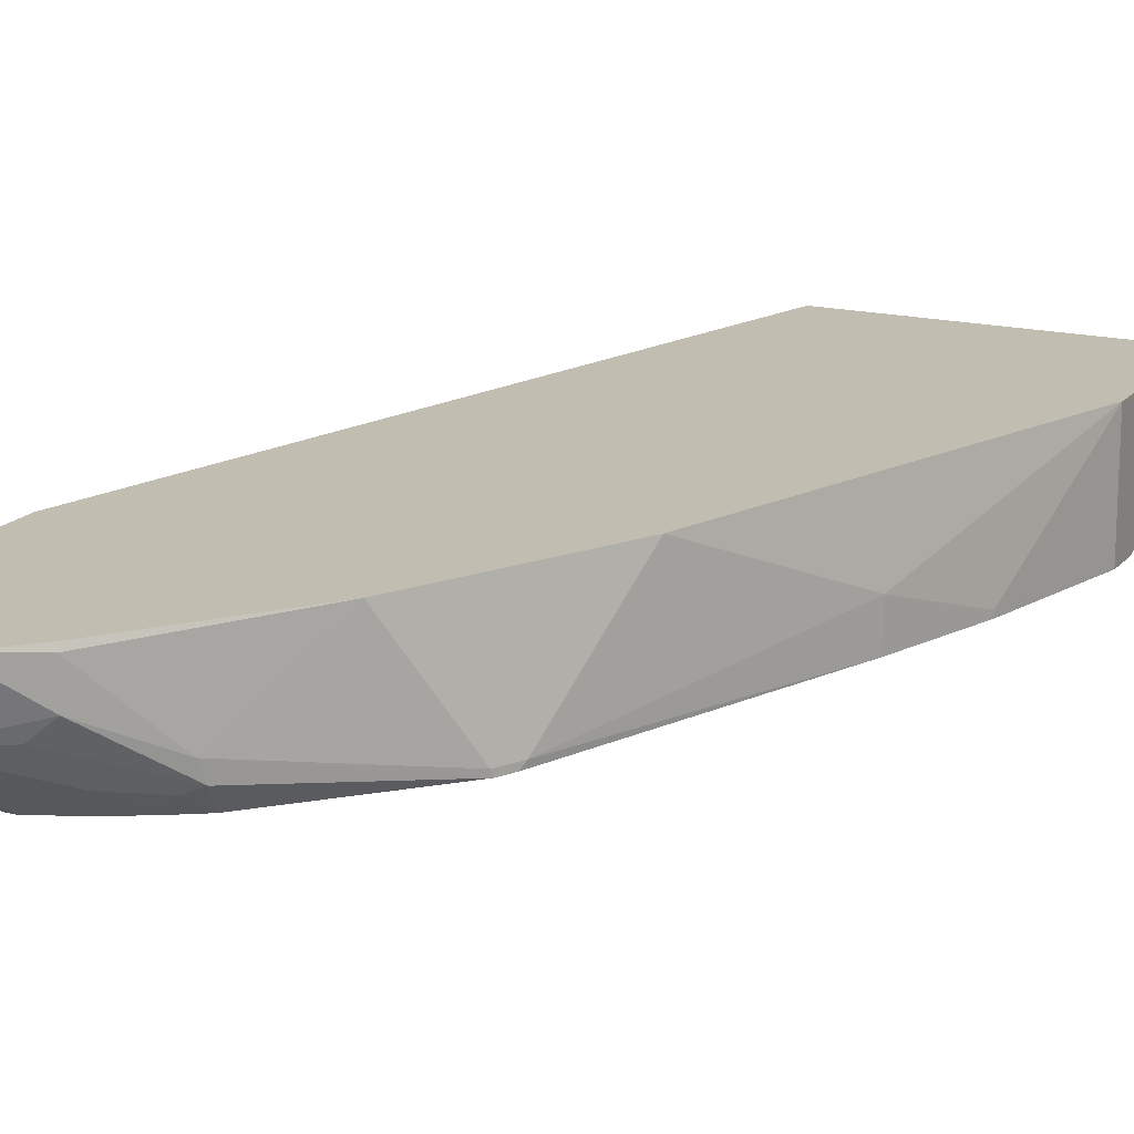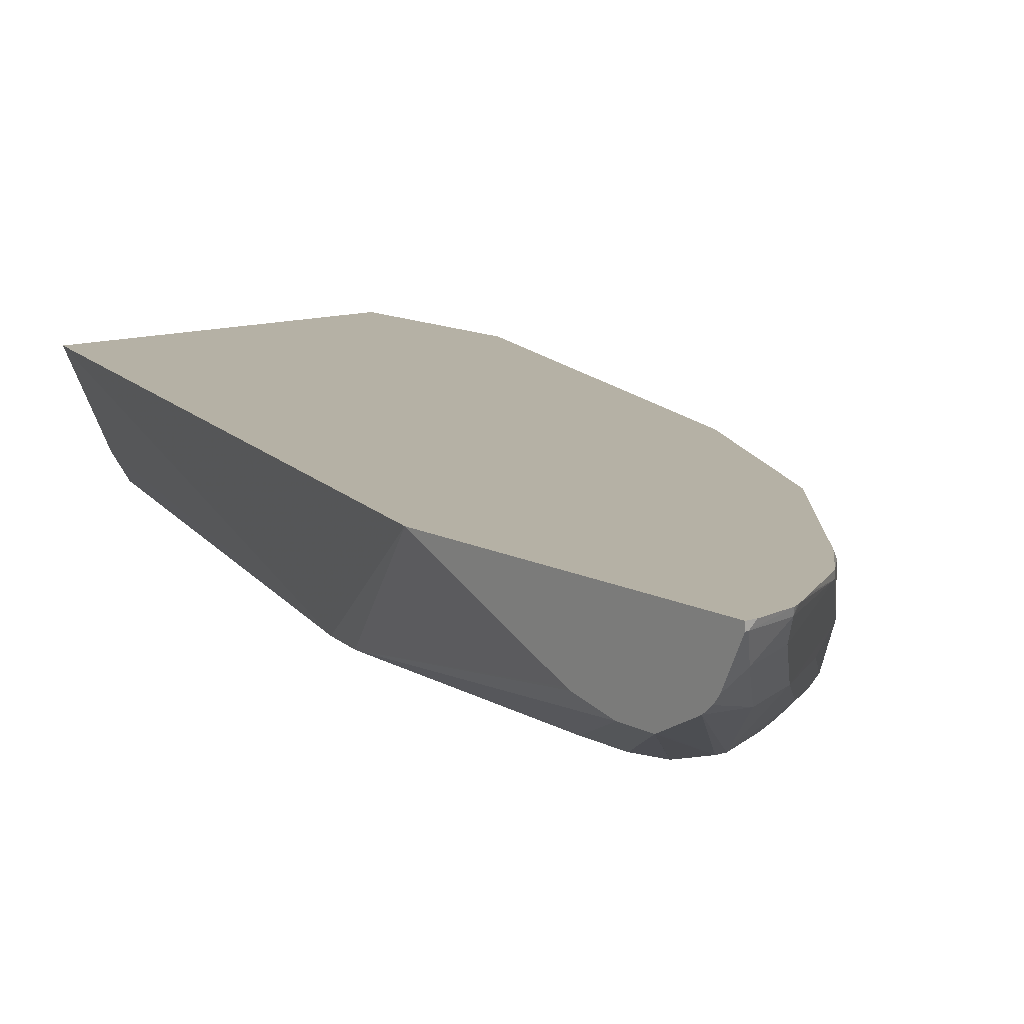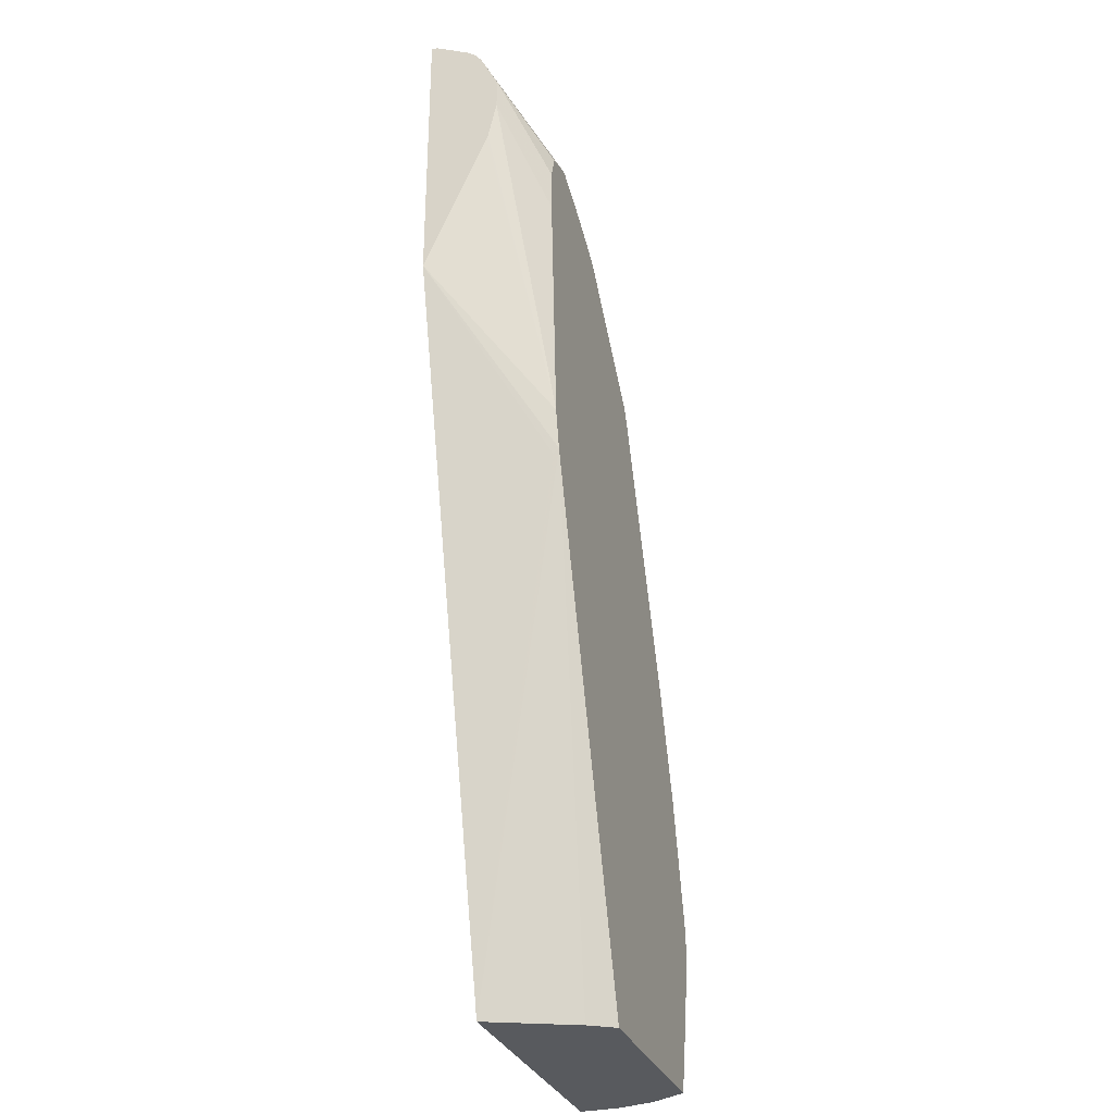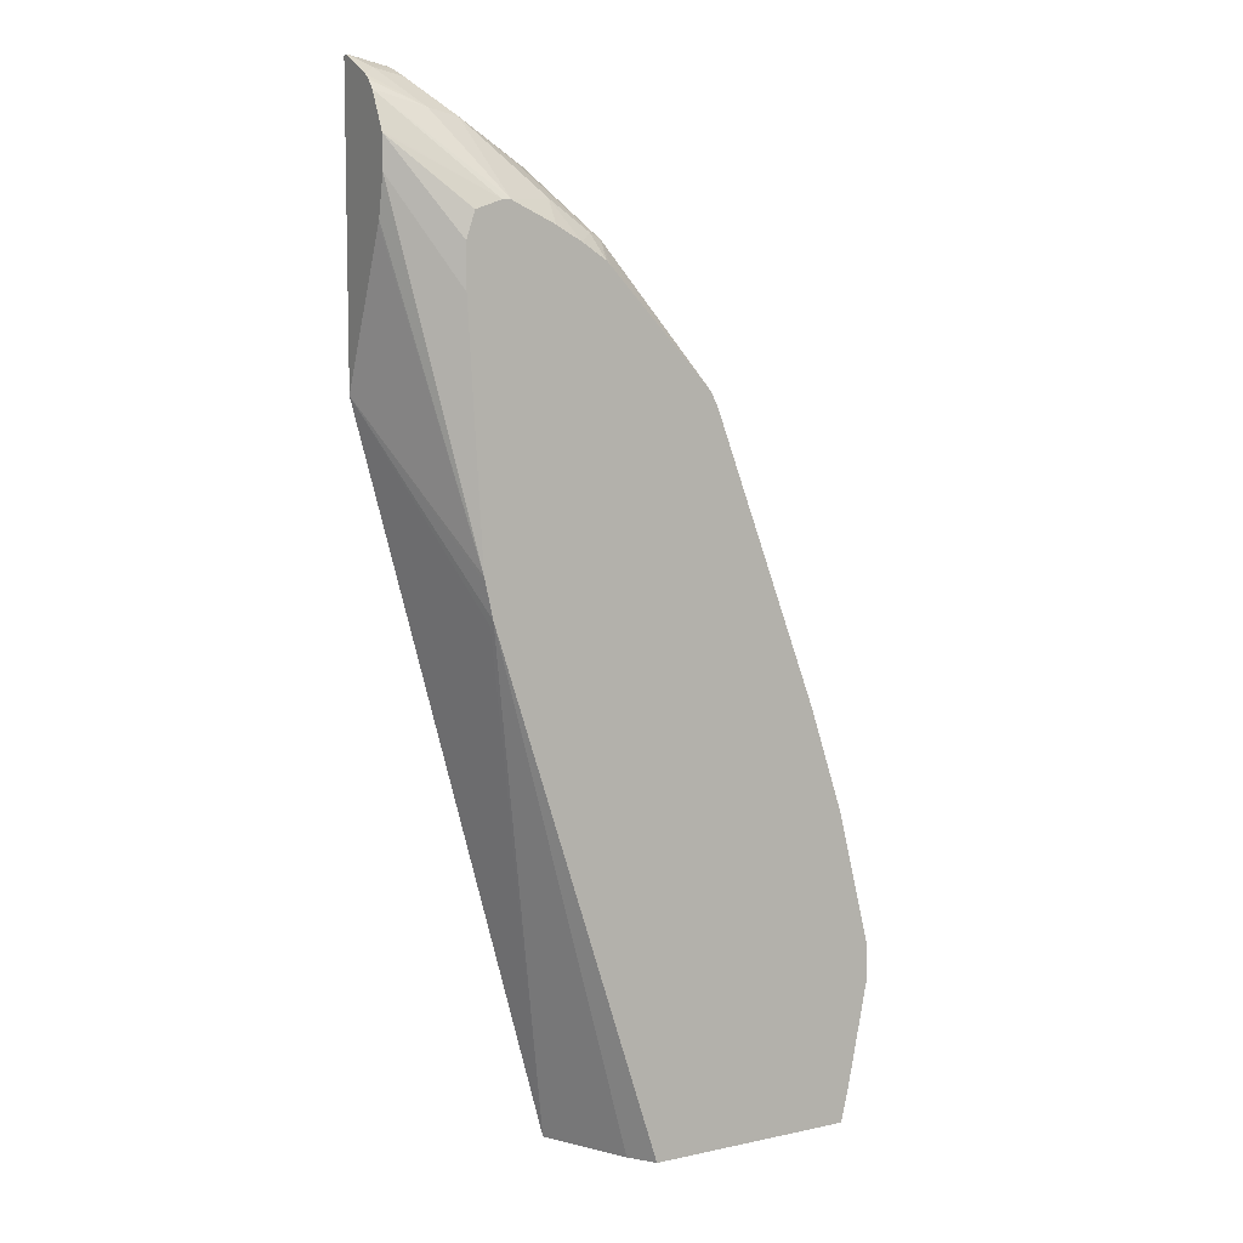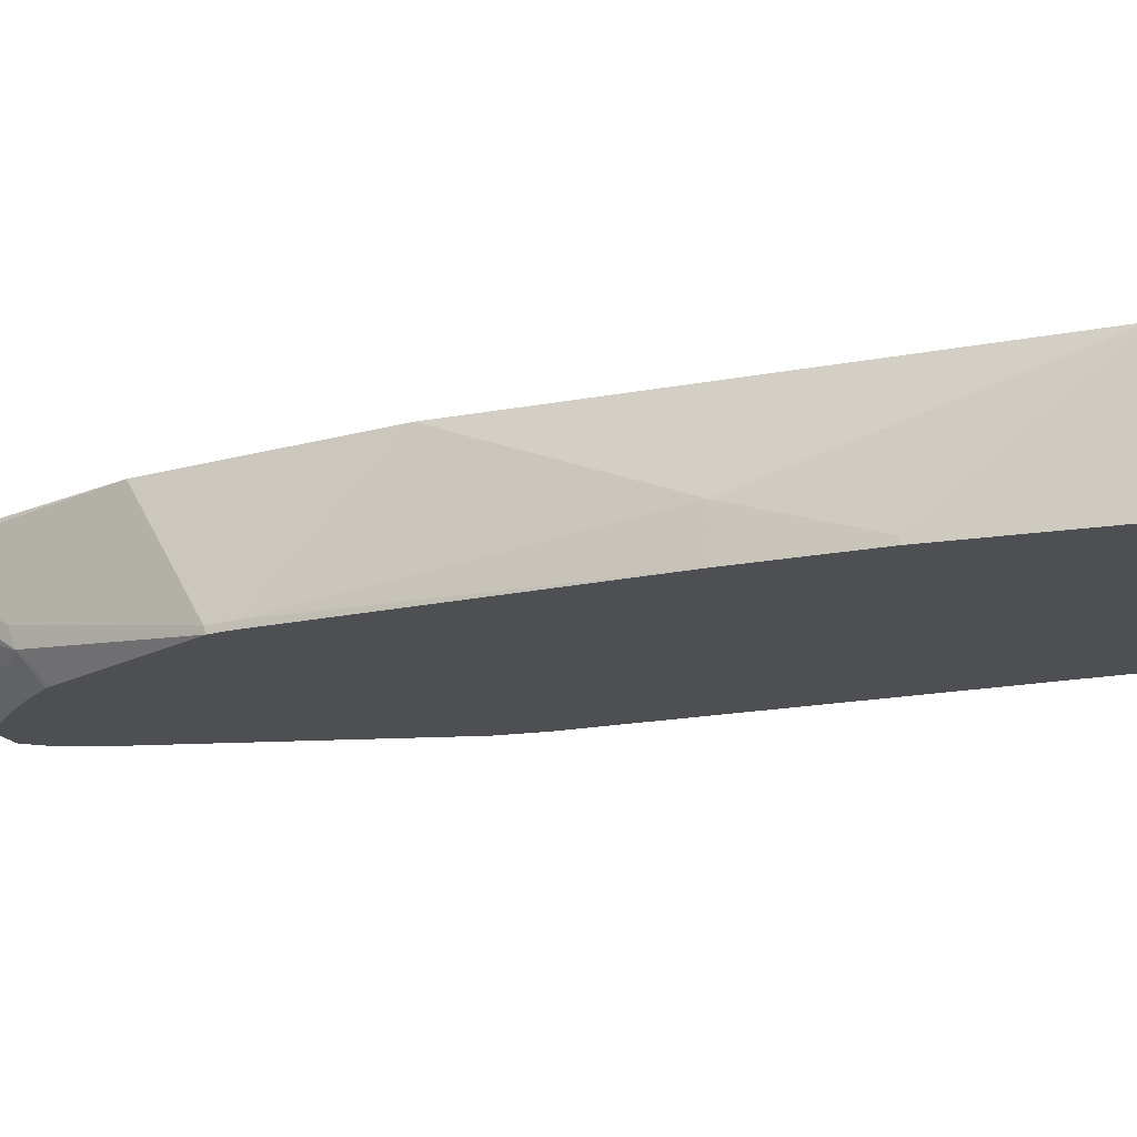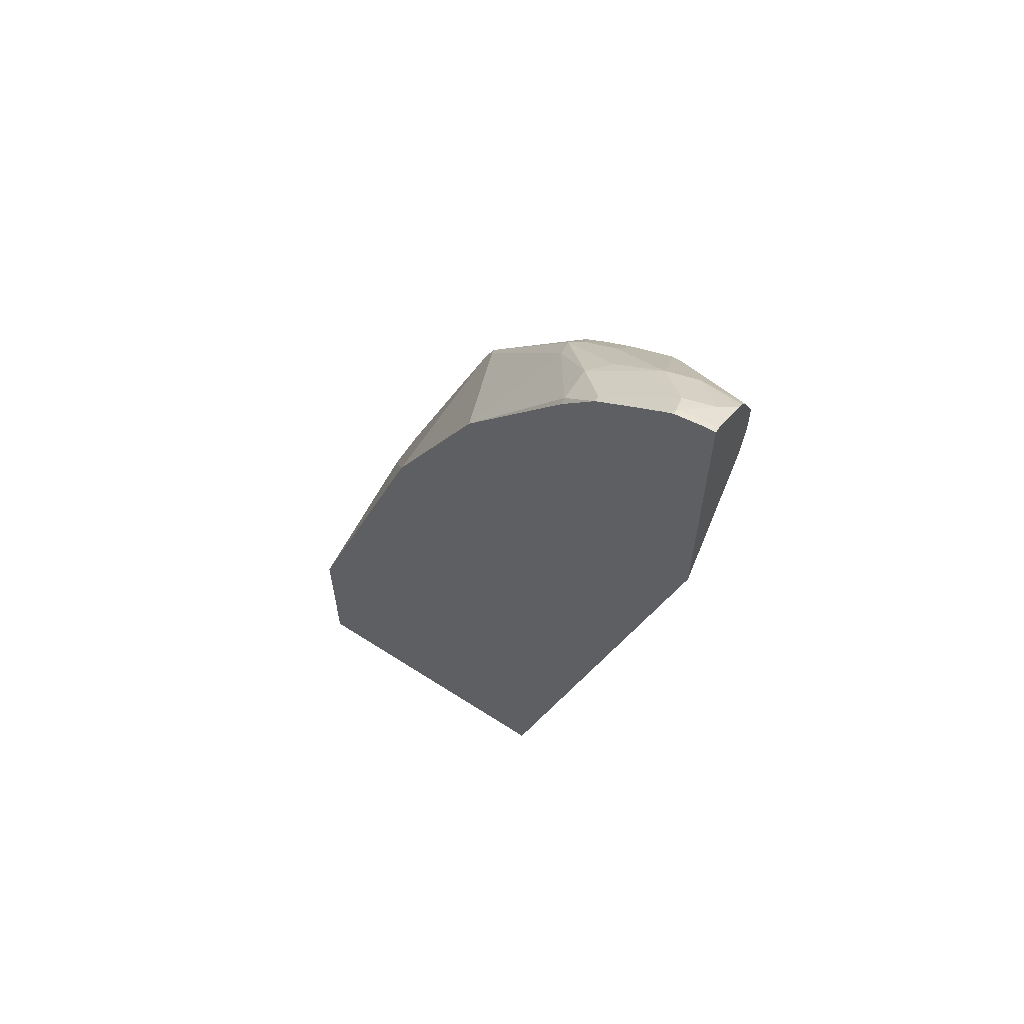
<metadata>
{"format":"obj","ext":"obj","renderer":"f3d","projection":"perspective","resolution":1024,"background":"white","views":[{"elev":16.8,"azim":-153.5,"up":"+Z"},{"elev":11.8,"azim":141.9,"up":"+Z"},{"elev":-30.8,"azim":108.8,"up":"+Y"},{"elev":7.9,"azim":149.2,"up":"+Y"},{"elev":-18.1,"azim":-87.5,"up":"+Z"},{"elev":62.9,"azim":33.2,"up":"+Y"}]}
</metadata>
<code>
v 0.02163 0.4446 -0.1819
v 0.02019 0.4446 -0.1819
v 0.02163 0.4446 -0.1786
v 0.02163 0.4338 -0.2035
v -0.002528 0.4395 -0.1819
v -0.002139 0.4404 -0.1786
v 0.01693 0.4446 -0.1786
v 0.01345 0.4379 -0.1954
v 0.02163 0.2742 -0.1786
v 0.02163 0.4307 -0.2074
v -0.006759 0.4177 -0.2156
v -0.00662 0.4379 -0.1786
v -0.00431 0.4393 -0.1786
v -0.005061 0.4345 -0.192
v -0.04718 0.4109 -0.1819
v -0.02527 0.4143 -0.2122
v -0.02527 0.1591 -0.2425
v -0.02527 0.1625 -0.2459
v -0.02107 0.1815 -0.2459
v -0.02023 0.1852 -0.2459
v 0.02163 0.3609 -0.2165
v -0.08932 -0.1417 -0.1786
v 0.02163 0.4258 -0.2115
v -0.03704 0.3722 -0.2459
v -0.0192 0.4297 -0.1786
v -0.04718 0.4109 -0.1786
v -0.06739 0.3907 -0.2021
v -0.06569 0.3739 -0.2324
v -0.08759 0.357 -0.2358
v -0.04718 0.3975 -0.2156
v -0.05558 0.3941 -0.2122
v -0.1131 -0.1417 -0.2304
v -0.1229 -0.1417 -0.2459
v -0.01183 0.3267 -0.2459
v 0.02163 0.3854 -0.2223
v 0.02163 0.3838 -0.222
v 0.02163 0.3627 -0.2173
v -0.2627 -0.1417 -0.1786
v 0.02163 0.4056 -0.2216
v -0.03203 0.3722 -0.2459
v -0.06235 0.3604 -0.2459
v -0.06739 0.3907 -0.1819
v -0.06711 0.3892 -0.1786
v -0.096 0.3537 -0.2324
v -0.09433 0.357 -0.2223
v -0.07746 0.3519 -0.2459
v -0.0918 0.3427 -0.2459
v -0.2453 -0.1417 -0.2459
v -0.01183 0.3519 -0.2459
v 0.02163 0.4042 -0.2223
v -0.2627 -0.1417 -0.2021
v -0.2627 -0.04038 -0.1786
v -0.01695 0.3671 -0.2459
v -0.128 0.3099 -0.1786
v -0.09433 0.3402 -0.2459
v -0.1555 0.2751 -0.2459
v -0.1549 0.2762 -0.2425
v -0.2462 -0.1417 -0.2459
v -0.2463 -0.1415 -0.2459
v -0.01684 0.367 -0.2459
v -0.01686 0.3671 -0.2459
v -0.2627 -0.1213 -0.2223
v -0.2577 -0.1417 -0.2245
v -0.2223 0.1011 -0.2223
v -0.2425 0.04043 -0.2425
v -0.2627 -0.04038 -0.2459
v -0.1819 0.2021 -0.1786
v -0.1415 0.2829 -0.1786
v -0.16 0.2661 -0.2459
v -0.1617 0.2627 -0.2425
v -0.1684 0.229 -0.1786
v -0.1628 0.2404 -0.1786
v -0.2576 -0.1417 -0.2247
v -0.2577 -0.1415 -0.2248
v -0.2509 -0.1213 -0.2459
v -0.2627 -0.06059 -0.2459
v -0.2223 0.1011 -0.2459
v -0.2425 0.04043 -0.2459
f 27 45 42
f 27 44 45
f 38 66 76
f 26 42 43
f 28 41 46
f 24 41 28
f 27 31 44
f 28 46 29
f 74 76 75
f 29 47 44
f 29 44 31
f 29 31 30
f 34 49 50
f 38 52 66
f 23 40 24
f 29 46 47
f 23 39 40
f 18 49 34
f 22 48 33
f 38 76 62
f 18 40 53
f 18 53 60
f 18 60 49
f 18 34 20
f 18 20 19
f 20 34 35
f 20 35 36
f 20 36 37
f 20 37 21
f 22 38 51
f 22 51 63
f 22 63 73
f 22 73 58
f 22 58 48
f 22 33 32
f 38 62 51
f 63 74 73
f 40 50 53
f 57 70 67
f 57 67 71
f 57 71 72
f 57 72 68
f 58 73 74
f 58 74 59
f 59 74 75
f 62 76 74
f 62 74 63
f 64 77 78
f 64 78 65
f 64 67 70
f 64 70 77
f 69 77 70
f 18 24 40
f 57 69 70
f 56 69 57
f 54 57 68
f 53 61 60
f 42 45 54
f 42 54 43
f 44 47 55
f 44 55 56
f 44 56 45
f 45 56 57
f 45 57 54
f 39 50 40
f 48 58 59
f 50 60 61
f 50 61 53
f 51 62 63
f 52 64 65
f 52 65 78
f 52 78 66
f 52 67 64
f 49 60 50
f 18 41 24
f 34 50 35
f 18 47 46
f 3 12 25
f 3 25 26
f 3 26 43
f 3 43 54
f 3 54 68
f 3 68 72
f 3 72 71
f 3 71 67
f 3 67 52
f 3 52 38
f 3 38 22
f 3 22 9
f 4 10 11
f 4 11 8
f 5 12 13
f 3 13 12
f 3 6 13
f 3 7 6
f 2 8 5
f 18 46 41
f 1 2 7
f 1 7 3
f 1 3 9
f 1 9 21
f 1 21 37
f 1 37 36
f 5 13 6
f 1 36 35
f 1 50 39
f 1 39 23
f 1 23 10
f 1 10 4
f 1 4 2
f 2 5 6
f 2 6 7
f 1 35 50
f 5 8 14
f 2 4 8
f 5 15 12
f 16 31 27
f 17 22 18
f 18 22 32
f 18 32 33
f 18 33 48
f 18 48 59
f 18 75 76
f 18 76 66
f 18 66 78
f 18 78 77
f 18 77 69
f 18 69 56
f 18 56 55
f 18 55 47
f 5 14 15
f 16 30 31
f 16 29 30
f 18 59 75
f 16 24 28
f 8 11 16
f 16 28 29
f 8 16 14
f 9 17 18
f 9 18 19
f 9 19 20
f 9 22 17
f 10 23 11
f 11 23 24
f 9 20 21
f 11 24 16
f 12 15 25
f 14 16 15
f 15 26 25
f 15 16 27
f 15 27 42
f 15 42 26

</code>
